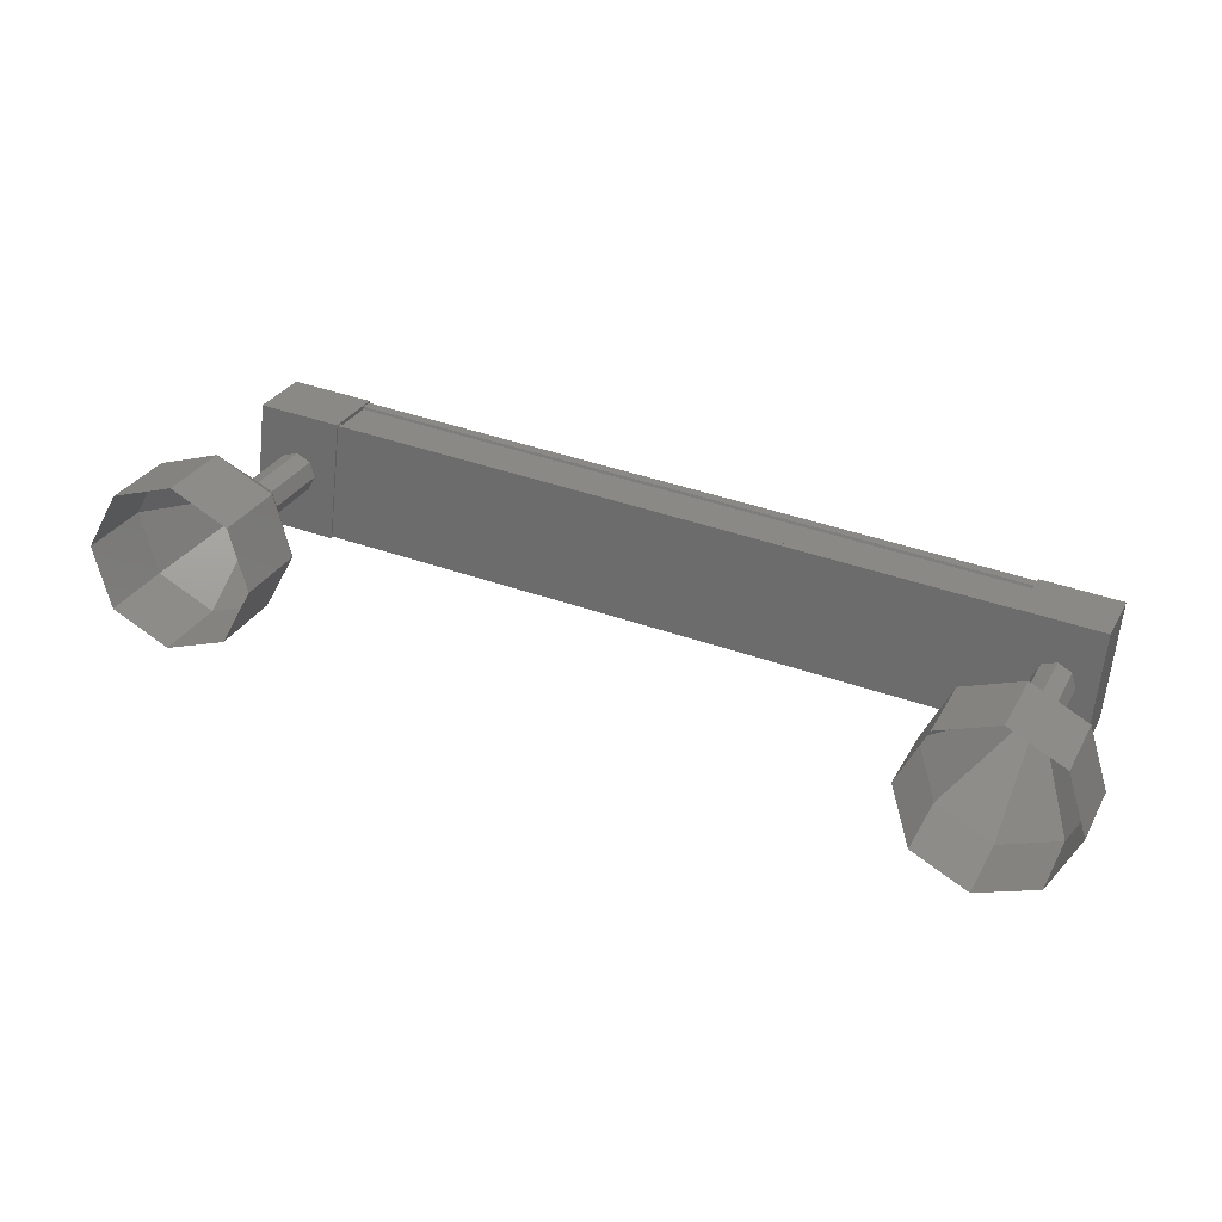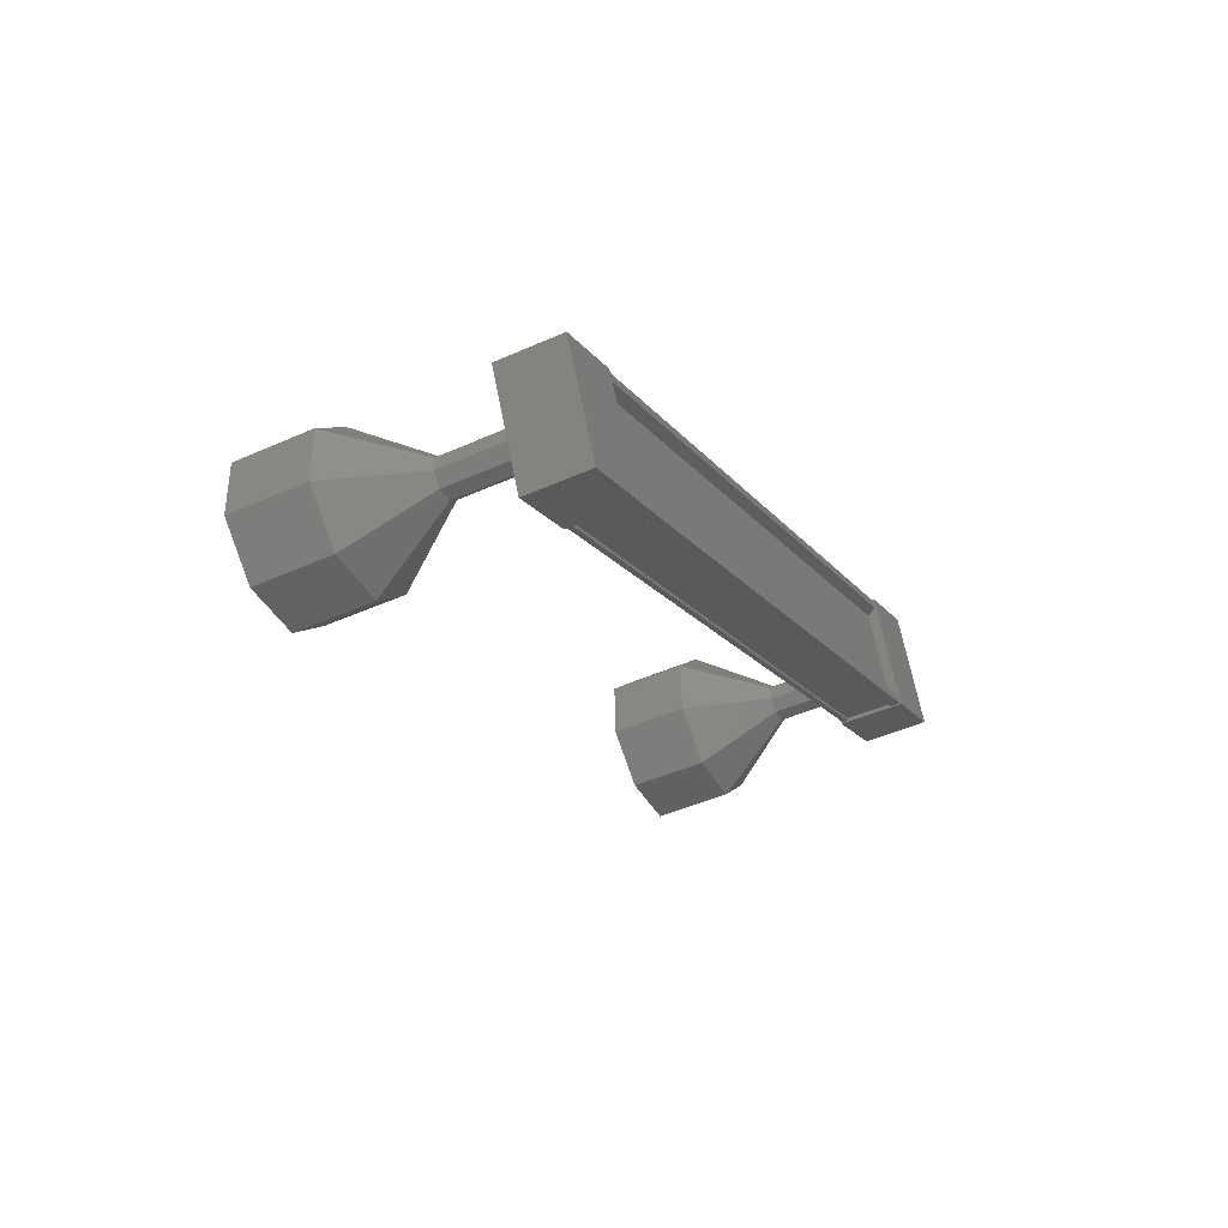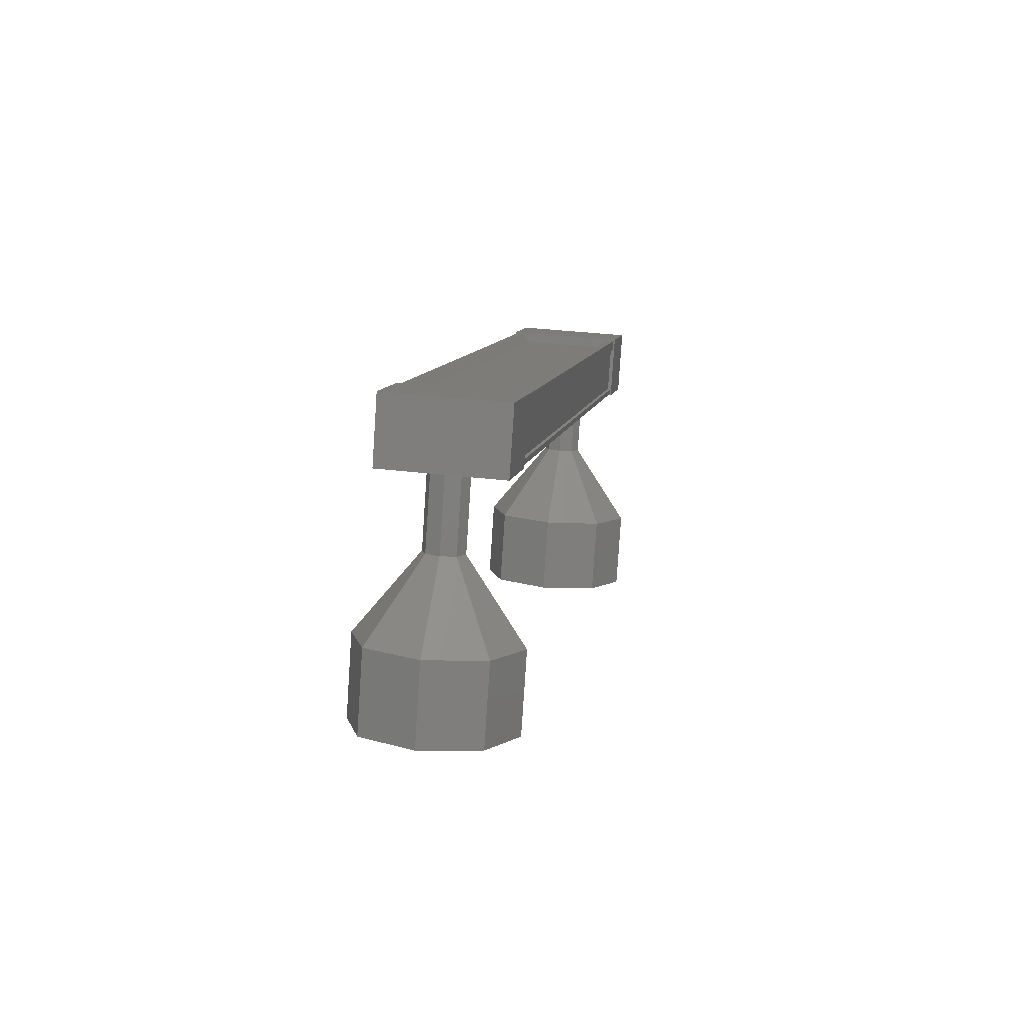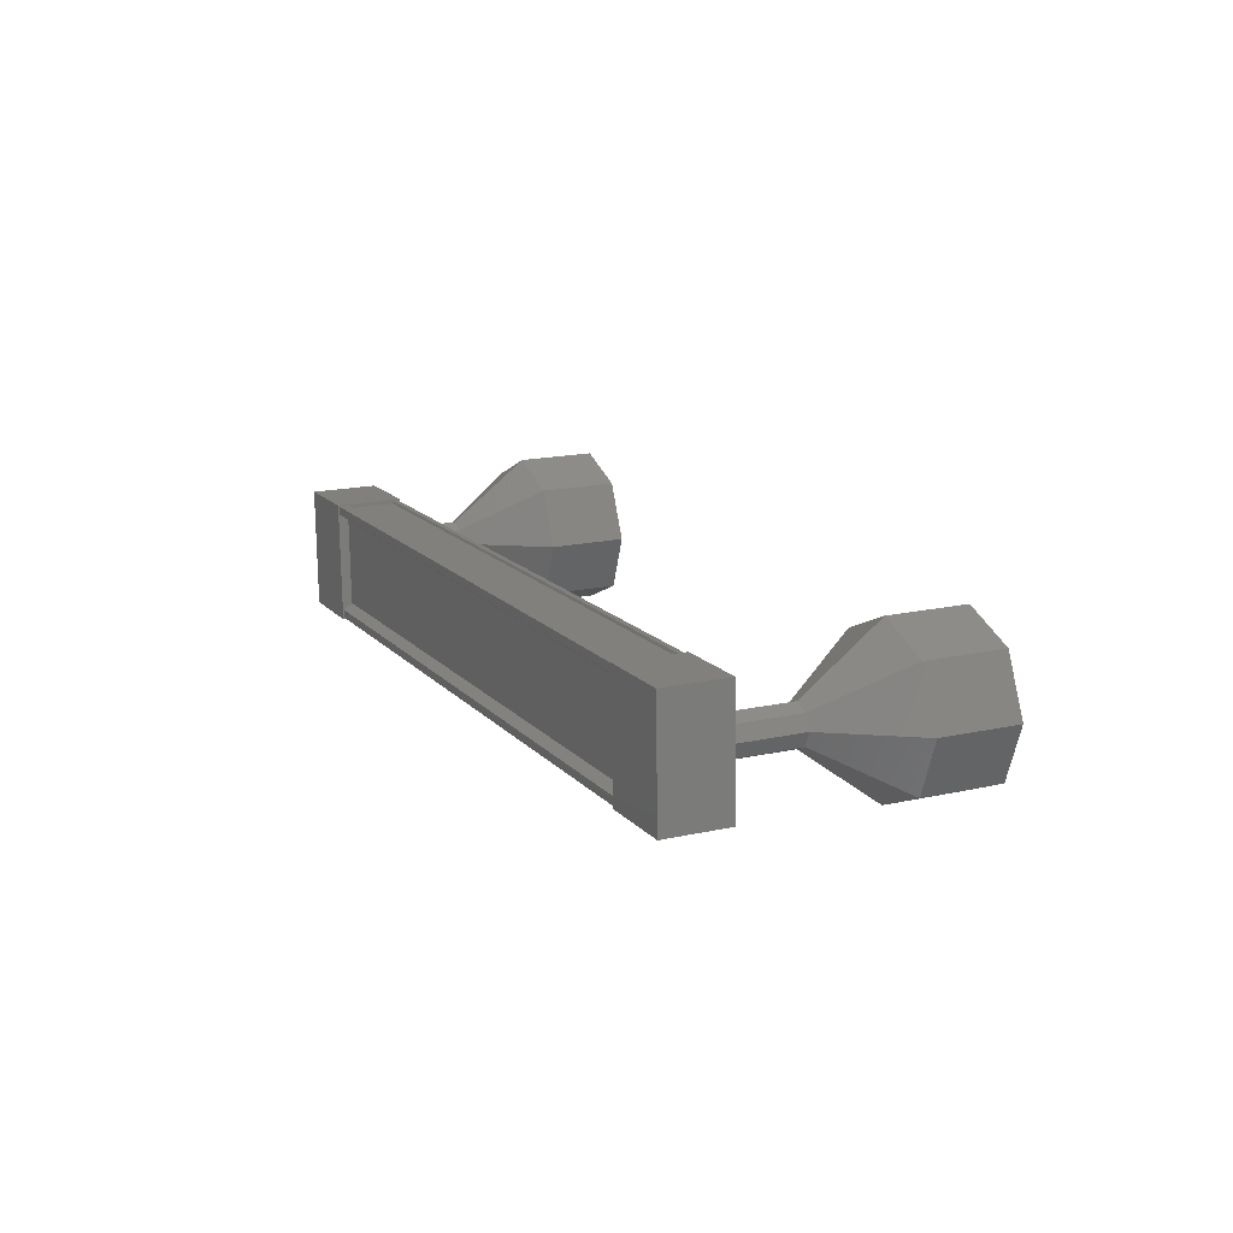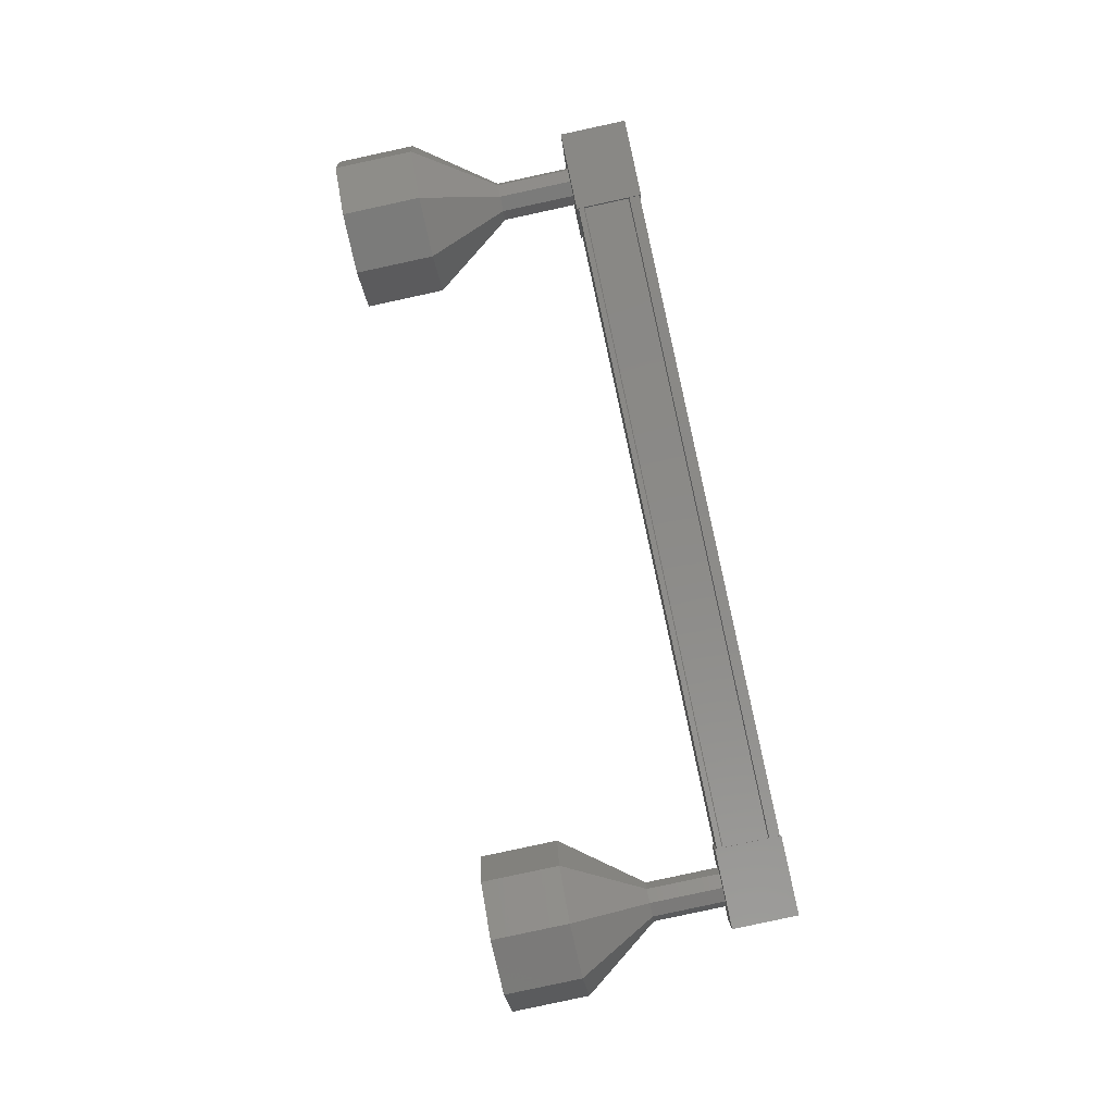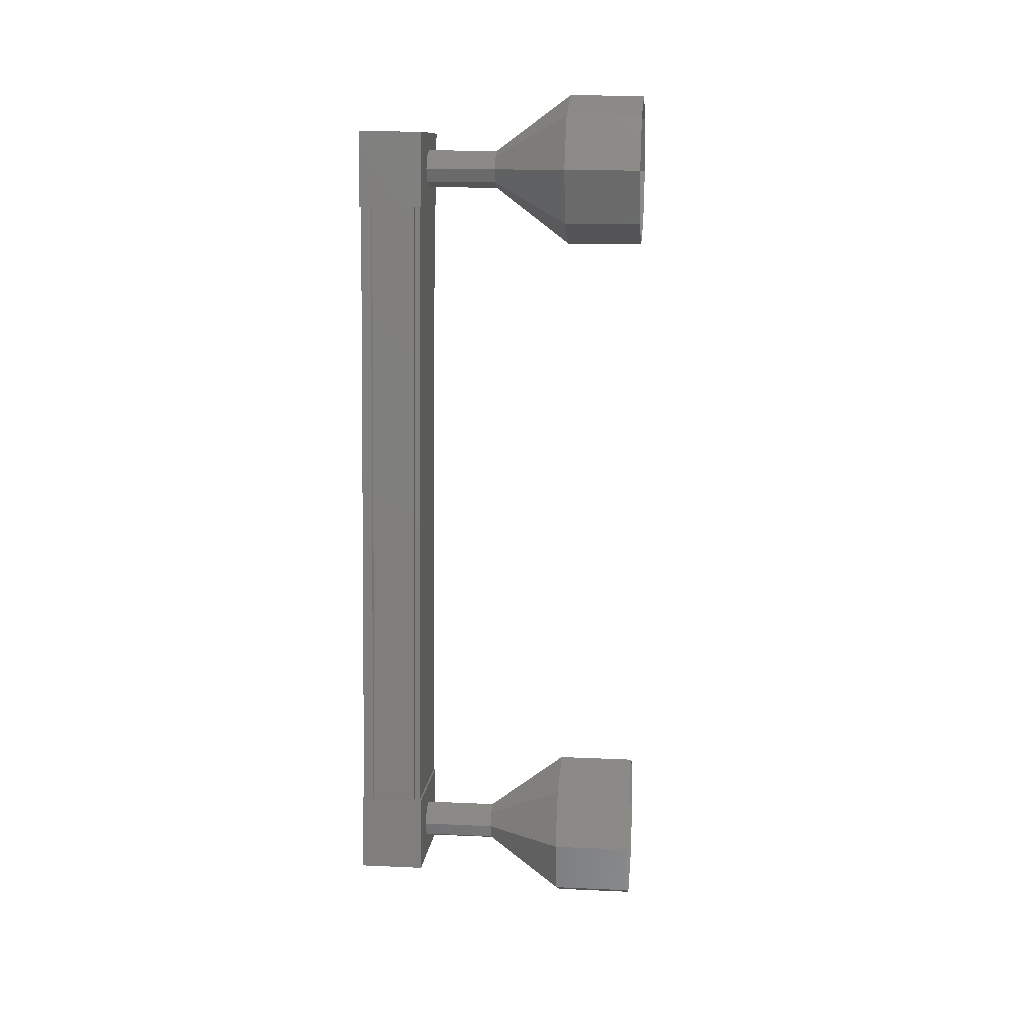
<metadata>
{"format":"stl","ext":"stl","renderer":"f3d","projection":"perspective","resolution":1024,"background":"white","views":[{"elev":-61.3,"azim":-170.8,"up":"+Y"},{"elev":-32.9,"azim":138.2,"up":"+Z"},{"elev":31.2,"azim":115.1,"up":"+Y"},{"elev":29.7,"azim":-93.1,"up":"+Z"},{"elev":69.6,"azim":100.5,"up":"+Z"},{"elev":-66.1,"azim":-67.8,"up":"+Z"}]}
</metadata>
<code>
# stl→obj: 128 verts, 152 faces
v 350.4 -95.05 213.2
v 350.4 -94.95 213.3
v 358.7 -91.49 211.1
v 358.7 -91.49 211.2
v 358.4 -91.59 209.9
v 358.3 -91.49 209.9
v 350 -94.95 212.1
v 358.3 -91.49 209.8
v 350 -94.95 212
v 358.6 -92.16 209.7
v 350.3 -95.63 211.9
v 358.6 -92.15 209.7
v 350.3 -95.62 212
v 350.1 -95.09 212
v 358.7 -91.59 211
v 350.1 -95.05 212.2
v 350.1 -95.07 212
v 358.4 -91.61 209.8
v 358.4 -91.62 209.8
v 359.2 -91.27 211.1
v 359.1 -92.05 209.6
v 358.8 -91.27 209.6
v 357.9 -91.64 209.9
v 358.3 -91.64 211.3
v 358.2 -92.42 209.8
v 358.6 -92.42 211.2
v 359.5 -92.05 211
v 350.4 -94.76 211.9
v 350.8 -94.76 213.3
v 350.7 -95.54 211.8
v 351.1 -95.54 213.2
v 350.2 -95.91 213.5
v 349.9 -95.13 213.6
v 349.5 -95.13 212.1
v 349.8 -95.91 212
v 350.4 -94.95 213.4
v 350.4 -95.07 213.4
v 358.7 -91.61 211.2
v 350.4 -95.09 213.4
v 358.7 -91.62 211.2
v 350.7 -95.62 213.3
v 358.9 -92.15 211.1
v 350.7 -95.63 213.3
v 358.9 -92.16 211.1
v 350.7 -95.69 213.3
v 359 -92.23 211.1
v 350.3 -95.69 211.9
v 358.6 -92.23 209.7
v 350.3 -97.9 212.7
v 350.6 -98.83 212.6
v 350.7 -97.8 213.3
v 351.1 -98.72 213.2
v 351.4 -97.53 213.4
v 351.8 -98.46 213.3
v 352 -97.27 213
v 352.3 -98.19 212.9
v 352.1 -97.16 212.2
v 352.4 -98.08 212.1
v 351.6 -97.27 211.6
v 352 -98.19 211.5
v 350.9 -97.53 211.5
v 351.3 -98.46 211.4
v 350.3 -97.8 211.9
v 350.7 -98.72 211.8
v 359.3 -93.04 210.1
v 359 -92.09 210.3
v 359.4 -93.02 210.2
v 359 -92.12 210.5
v 359.4 -93.04 210.4
v 358.9 -92.18 210.6
v 359.2 -93.11 210.5
v 358.7 -92.25 210.6
v 359.1 -93.18 210.5
v 358.6 -92.28 210.5
v 359 -93.2 210.4
v 358.6 -92.25 210.3
v 359 -93.18 210.2
v 358.8 -92.18 210.2
v 359.1 -93.11 210.1
v 358.9 -92.12 210.2
v 360.4 -94.69 209.3
v 360.4 -93.65 210
v 360.8 -94.58 209.9
v 360.4 -93.76 210.7
v 360.7 -94.69 210.6
v 359.8 -94.03 211.2
v 360.2 -94.95 211.1
v 359.1 -94.29 211.1
v 359.4 -95.22 211
v 358.6 -94.4 210.5
v 359 -95.33 210.4
v 358.7 -94.29 209.7
v 359.1 -95.22 209.6
v 359.3 -94.03 209.2
v 359.6 -94.95 209.1
v 360 -93.76 209.4
v 359.4 -93.01 210.2
v 359.4 -93.03 210.4
v 359.2 -93.1 210.5
v 359.1 -93.17 210.5
v 359 -93.19 210.4
v 359 -93.17 210.2
v 359.1 -93.1 210.1
v 359.3 -93.03 210.1
v 350.2 -95.78 212.7
v 350.6 -96.71 212.6
v 350.3 -95.75 212.9
v 350.7 -96.68 212.8
v 350.5 -95.69 212.9
v 350.9 -96.61 212.8
v 350.6 -95.62 212.8
v 351 -96.55 212.7
v 350.7 -95.59 212.6
v 351 -96.52 212.5
v 350.6 -95.62 212.4
v 350.9 -96.55 212.3
v 350.4 -95.69 212.4
v 350.7 -96.61 212.3
v 350.2 -95.75 212.5
v 350.6 -96.68 212.4
v 350.6 -96.67 212.4
v 350.6 -96.7 212.6
v 350.7 -96.67 212.8
v 350.9 -96.6 212.8
v 351 -96.54 212.7
v 351 -96.51 212.5
v 350.9 -96.54 212.3
v 350.7 -96.6 212.3
f 1 2 3
f 3 2 4
f 5 6 7
f 7 6 8
f 8 9 7
f 10 11 12
f 12 11 13
f 13 14 12
f 3 15 1
f 1 15 5
f 5 16 1
f 7 16 5
f 9 8 17
f 17 8 18
f 18 14 17
f 19 14 18
f 12 14 19
f 20 21 22
f 22 21 23
f 23 24 22
f 25 24 23
f 26 24 25
f 25 21 26
f 26 21 27
f 27 21 20
f 20 24 27
f 22 24 20
f 28 29 30
f 30 29 31
f 31 32 30
f 29 32 31
f 33 32 29
f 29 34 33
f 33 34 32
f 32 34 35
f 35 30 32
f 34 30 35
f 28 30 34
f 34 29 28
f 2 36 4
f 4 36 37
f 37 38 4
f 39 38 37
f 40 38 39
f 39 41 40
f 40 41 42
f 42 41 43
f 43 44 42
f 45 44 43
f 46 44 45
f 45 47 46
f 46 47 48
f 48 47 10
f 25 23 21
f 24 26 27
f 47 11 10
f 49 50 51
f 51 50 52
f 52 53 51
f 54 53 52
f 55 53 54
f 54 56 55
f 55 56 57
f 57 56 58
f 58 59 57
f 60 59 58
f 61 59 60
f 60 62 61
f 61 62 63
f 63 62 64
f 64 49 63
f 50 49 64
f 65 66 67
f 67 66 68
f 68 69 67
f 70 69 68
f 71 69 70
f 70 72 71
f 71 72 73
f 73 72 74
f 74 75 73
f 76 75 74
f 77 75 76
f 76 78 77
f 77 78 79
f 79 78 80
f 80 65 79
f 66 65 80
f 81 82 83
f 83 82 84
f 84 85 83
f 86 85 84
f 87 85 86
f 86 88 87
f 87 88 89
f 89 88 90
f 90 91 89
f 92 91 90
f 93 91 92
f 92 94 93
f 93 94 95
f 95 94 96
f 96 81 95
f 82 81 96
f 96 97 82
f 82 97 98
f 98 84 82
f 99 84 98
f 86 84 99
f 99 100 86
f 86 100 88
f 88 100 101
f 101 90 88
f 102 90 101
f 92 90 102
f 102 103 92
f 92 103 94
f 94 103 104
f 104 96 94
f 97 96 104
f 105 106 107
f 107 106 108
f 108 109 107
f 110 109 108
f 111 109 110
f 110 112 111
f 111 112 113
f 113 112 114
f 114 115 113
f 116 115 114
f 117 115 116
f 116 118 117
f 117 118 119
f 119 118 120
f 120 105 119
f 106 105 120
f 121 63 122
f 122 63 49
f 49 123 122
f 51 123 49
f 124 123 51
f 51 53 124
f 124 53 125
f 125 53 55
f 55 126 125
f 57 126 55
f 127 126 57
f 57 59 127
f 127 59 128
f 128 59 61
f 61 121 128
f 63 121 61

</code>
